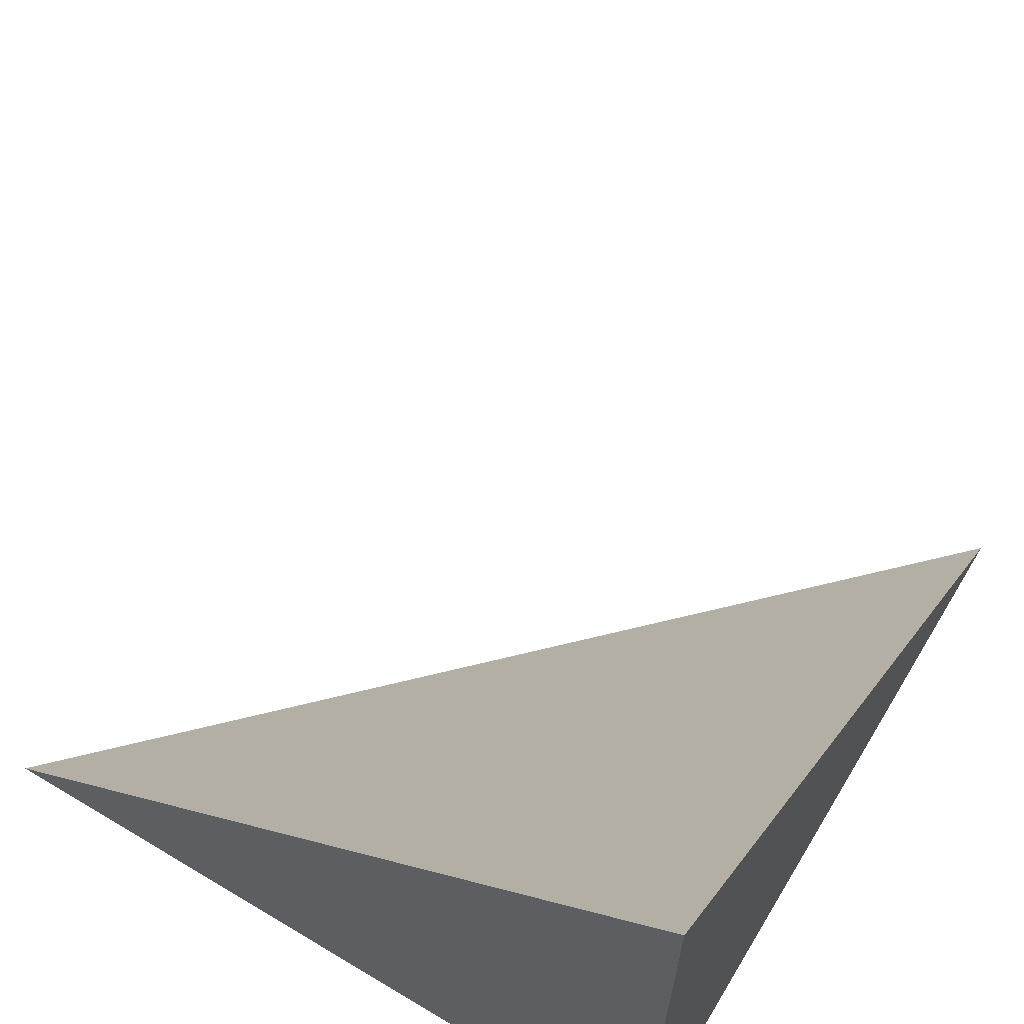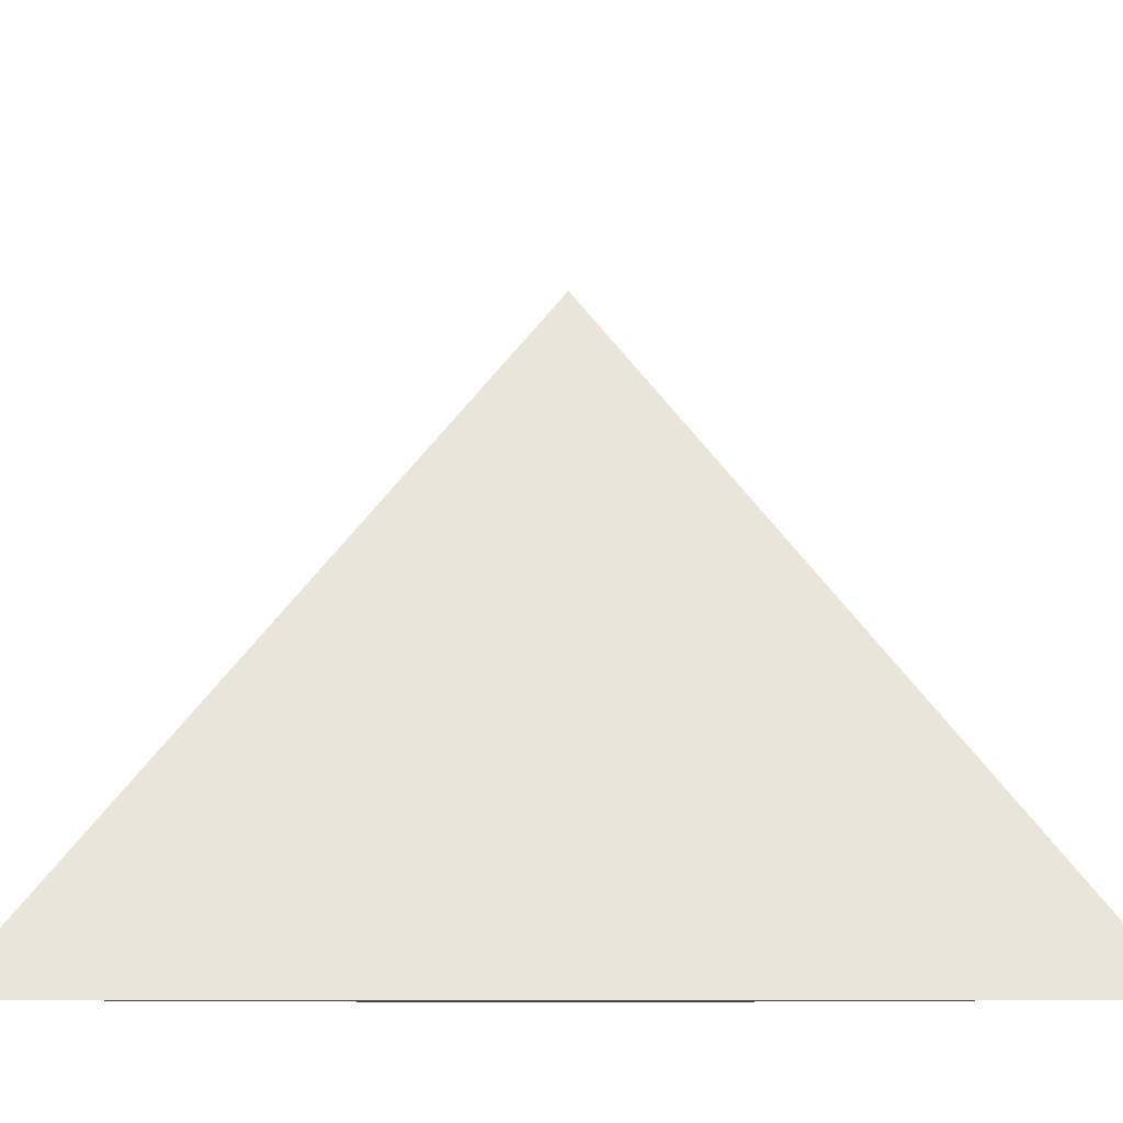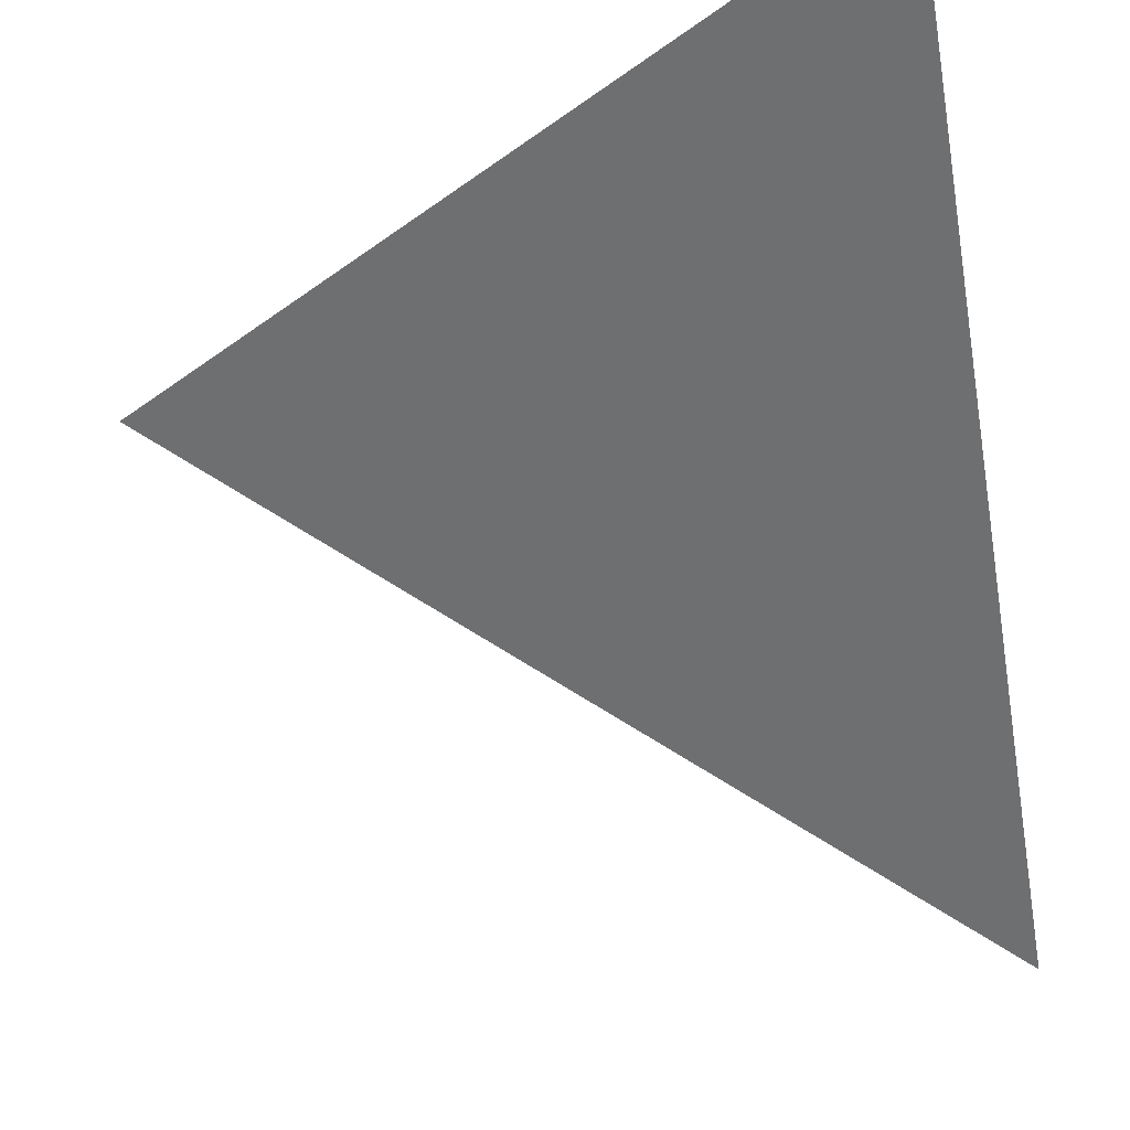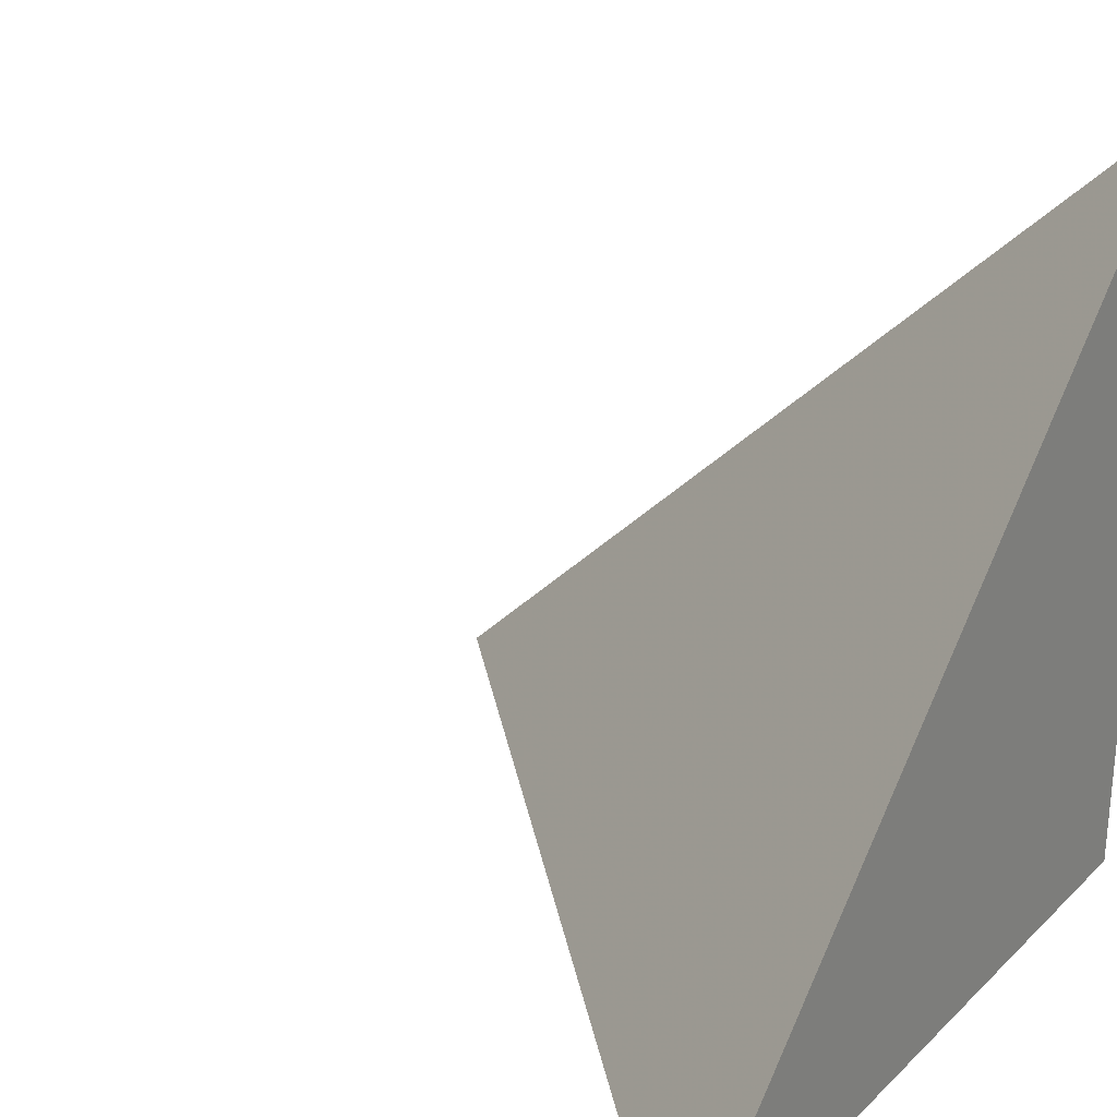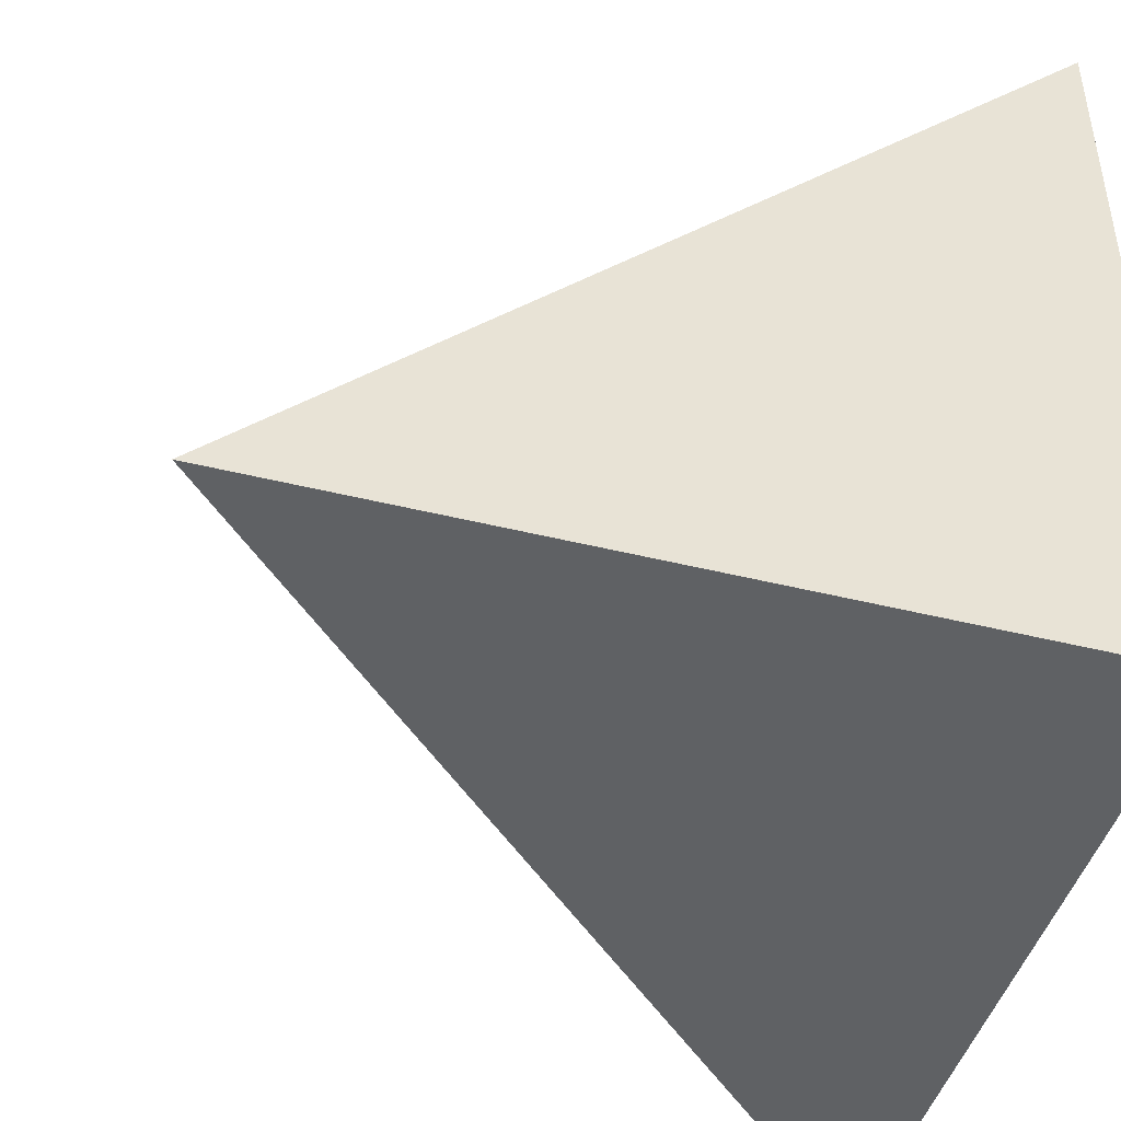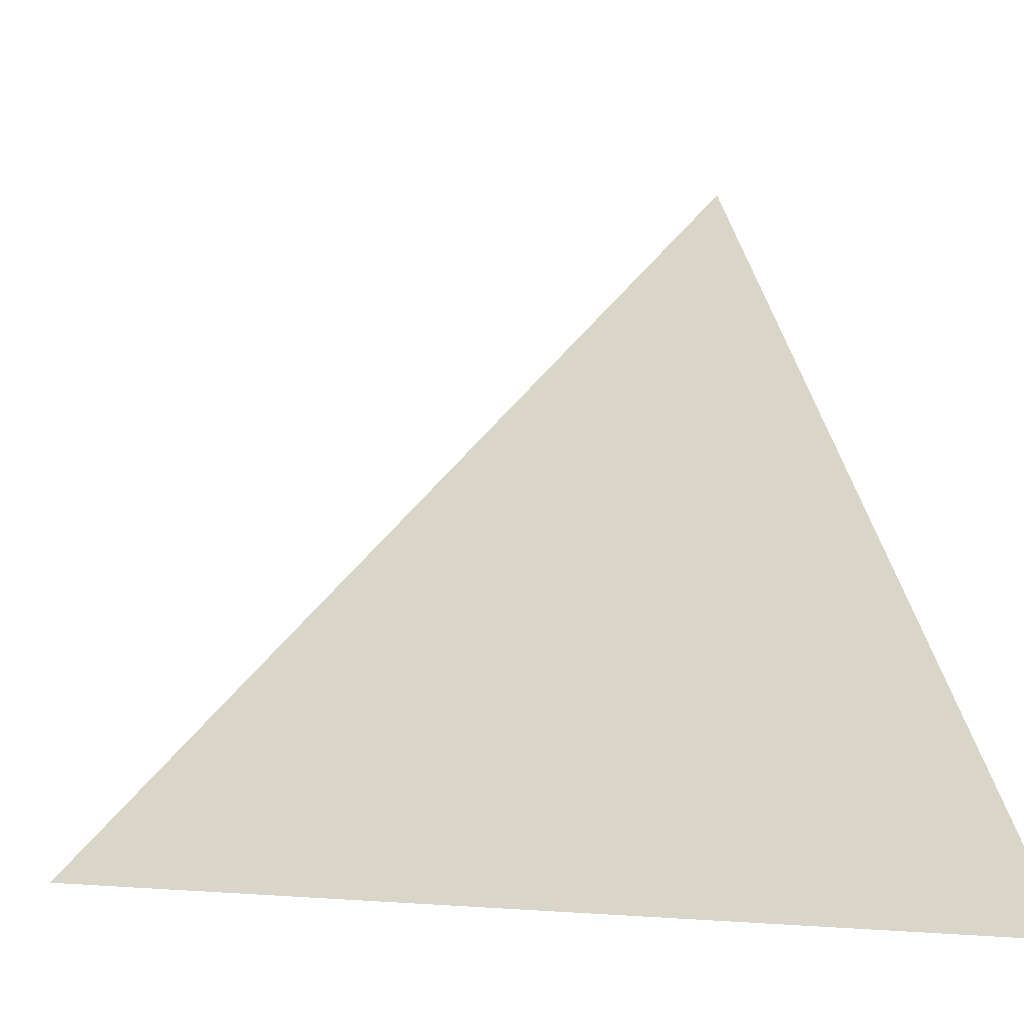
<metadata>
{"format":"obj","ext":"obj","renderer":"f3d","projection":"perspective","resolution":1024,"background":"white","views":[{"elev":65.5,"azim":-58.9,"up":"+Z"},{"elev":-8.9,"azim":135.8,"up":"+Z"},{"elev":71.4,"azim":166.8,"up":"+Z"},{"elev":27.9,"azim":125.3,"up":"+Y"},{"elev":-45.4,"azim":-106.0,"up":"+Z"},{"elev":-1.9,"azim":71.0,"up":"+Y"}]}
</metadata>
<code>
v  0.9999  0.00015  0.9999
v  2  0  0.9999
v  1  0.9999  1
v  0.9999  0  2
f 1 3 2
f 1 4 3
f 1 2 4
f 2 3 4

</code>
